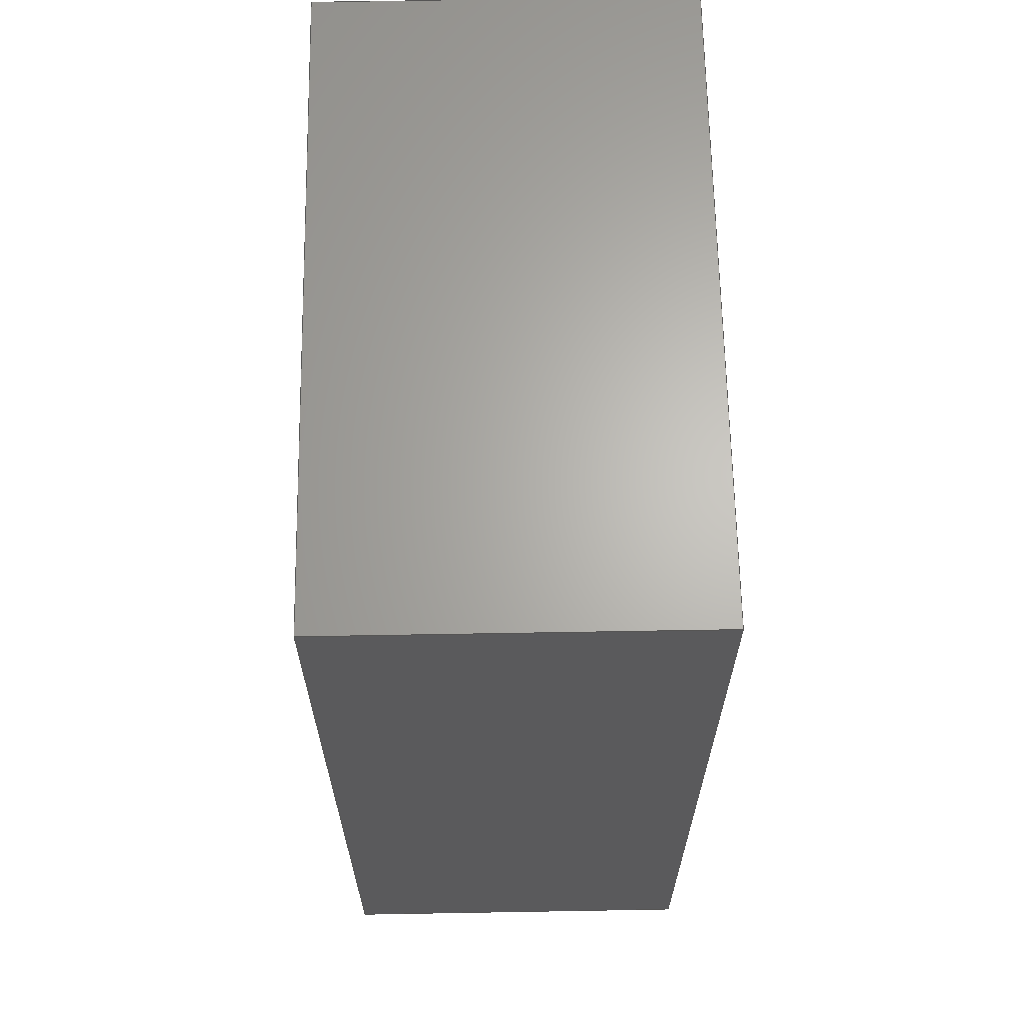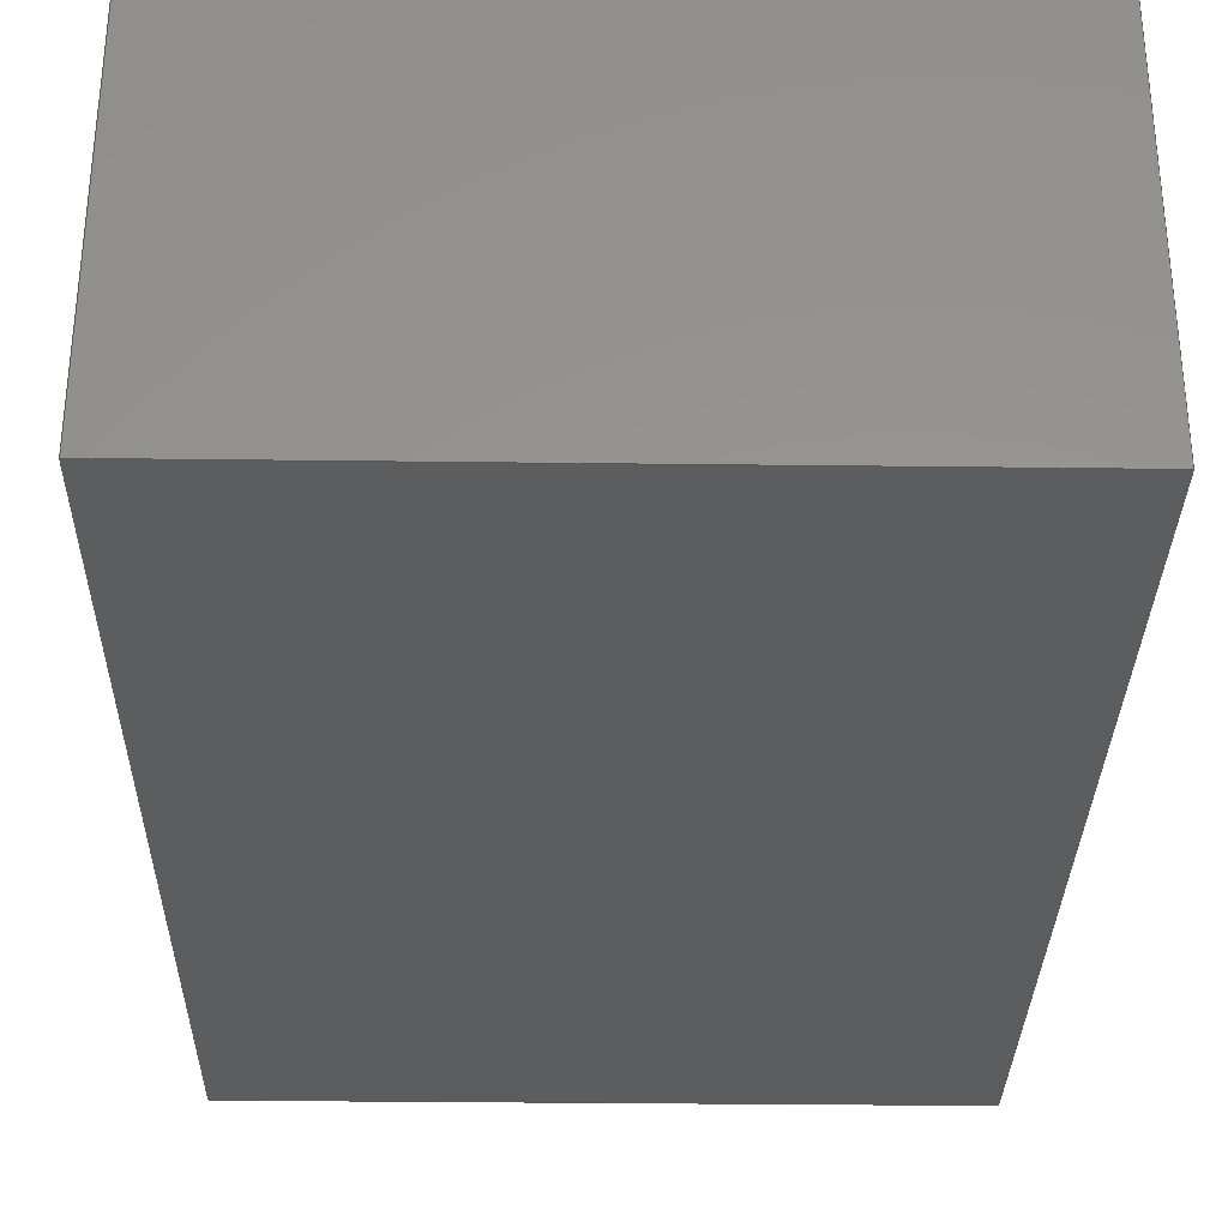
<metadata>
{"format":"step","ext":"step","renderer":"f3d","projection":"perspective","resolution":1024,"background":"white","views":[{"elev":65.2,"azim":-91.0,"up":"+Y"},{"elev":-31.7,"azim":179.0,"up":"+Z"}]}
</metadata>
<code>
ISO-10303-21;
DATA;
#1 = APPLICATION_PROTOCOL_DEFINITION('international standard',
  'automotive_design',2000,#2);
#2 = APPLICATION_CONTEXT(
  'core data for automotive mechanical design processes');
#3 = SHAPE_DEFINITION_REPRESENTATION(#4,#10);
#4 = PRODUCT_DEFINITION_SHAPE('','',#5);
#5 = PRODUCT_DEFINITION('design','',#6,#9);
#6 = PRODUCT_DEFINITION_FORMATION('','',#7);
#7 = PRODUCT('PCB','PCB','',(#8));
#8 = PRODUCT_CONTEXT('',#2,'mechanical');
#9 = PRODUCT_DEFINITION_CONTEXT('part definition',#2,'design');
#10 = SHAPE_REPRESENTATION('',(#11),#15);
#11 = AXIS2_PLACEMENT_3D('',#12,#13,#14);
#12 = CARTESIAN_POINT('',(0,0,0));
#13 = DIRECTION('',(0,0,1));
#14 = DIRECTION('',(1,0,-0));
#15 = ( GEOMETRIC_REPRESENTATION_CONTEXT(3) 
GLOBAL_UNCERTAINTY_ASSIGNED_CONTEXT((#19)) GLOBAL_UNIT_ASSIGNED_CONTEXT(
(#16,#17,#18)) REPRESENTATION_CONTEXT('Context #1',
  '3D Context with UNIT and UNCERTAINTY') );
#16 = ( LENGTH_UNIT() NAMED_UNIT(*) SI_UNIT(.MILLI.,.METRE.) );
#17 = ( NAMED_UNIT(*) PLANE_ANGLE_UNIT() SI_UNIT($,.RADIAN.) );
#18 = ( NAMED_UNIT(*) SI_UNIT($,.STERADIAN.) SOLID_ANGLE_UNIT() );
#19 = UNCERTAINTY_MEASURE_WITH_UNIT(LENGTH_MEASURE(1e-07),#16,
  'distance_accuracy_value','confusion accuracy');
#20 = PRODUCT_RELATED_PRODUCT_CATEGORY('part',$,(#7));
#21 = SHAPE_DEFINITION_REPRESENTATION(#22,#28);
#22 = PRODUCT_DEFINITION_SHAPE('','',#23);
#23 = PRODUCT_DEFINITION('design','',#24,#27);
#24 = PRODUCT_DEFINITION_FORMATION('','',#25);
#25 = PRODUCT('Designator1','Designator1','',(#26));
#26 = PRODUCT_CONTEXT('',#2,'mechanical');
#27 = PRODUCT_DEFINITION_CONTEXT('part definition',#2,'design');
#28 = SHAPE_REPRESENTATION('',(#11,#29),#33);
#29 = AXIS2_PLACEMENT_3D('',#30,#31,#32);
#30 = CARTESIAN_POINT('',(0,0,0));
#31 = DIRECTION('',(0,0,1));
#32 = DIRECTION('',(1,0,0));
#33 = ( GEOMETRIC_REPRESENTATION_CONTEXT(3) 
GLOBAL_UNCERTAINTY_ASSIGNED_CONTEXT((#37)) GLOBAL_UNIT_ASSIGNED_CONTEXT(
(#34,#35,#36)) REPRESENTATION_CONTEXT('Context #1',
  '3D Context with UNIT and UNCERTAINTY') );
#34 = ( LENGTH_UNIT() NAMED_UNIT(*) SI_UNIT(.MILLI.,.METRE.) );
#35 = ( NAMED_UNIT(*) PLANE_ANGLE_UNIT() SI_UNIT($,.RADIAN.) );
#36 = ( NAMED_UNIT(*) SI_UNIT($,.STERADIAN.) SOLID_ANGLE_UNIT() );
#37 = UNCERTAINTY_MEASURE_WITH_UNIT(LENGTH_MEASURE(1e-07),#34,
  'distance_accuracy_value','confusion accuracy');
#38 = PRODUCT_RELATED_PRODUCT_CATEGORY('part',$,(#25));
#39 = SHAPE_DEFINITION_REPRESENTATION(#40,#46);
#40 = PRODUCT_DEFINITION_SHAPE('','',#41);
#41 = PRODUCT_DEFINITION('design','',#42,#45);
#42 = PRODUCT_DEFINITION_FORMATION('','',#43);
#43 = PRODUCT('6606309200','6606309200','',(#44));
#44 = PRODUCT_CONTEXT('',#2,'mechanical');
#45 = PRODUCT_DEFINITION_CONTEXT('part definition',#2,'design');
#46 = SHAPE_REPRESENTATION('',(#11,#47,#51),#55);
#47 = AXIS2_PLACEMENT_3D('',#48,#49,#50);
#48 = CARTESIAN_POINT('',(-0.525,-0.75,0));
#49 = DIRECTION('',(0,0,1));
#50 = DIRECTION('',(1,0,0));
#51 = AXIS2_PLACEMENT_3D('',#52,#53,#54);
#52 = CARTESIAN_POINT('',(-0.525,-0.75,0));
#53 = DIRECTION('',(0,0,1));
#54 = DIRECTION('',(1,0,0));
#55 = ( GEOMETRIC_REPRESENTATION_CONTEXT(3) 
GLOBAL_UNCERTAINTY_ASSIGNED_CONTEXT((#59)) GLOBAL_UNIT_ASSIGNED_CONTEXT(
(#56,#57,#58)) REPRESENTATION_CONTEXT('Context #1',
  '3D Context with UNIT and UNCERTAINTY') );
#56 = ( LENGTH_UNIT() NAMED_UNIT(*) SI_UNIT(.MILLI.,.METRE.) );
#57 = ( NAMED_UNIT(*) PLANE_ANGLE_UNIT() SI_UNIT($,.RADIAN.) );
#58 = ( NAMED_UNIT(*) SI_UNIT($,.STERADIAN.) SOLID_ANGLE_UNIT() );
#59 = UNCERTAINTY_MEASURE_WITH_UNIT(LENGTH_MEASURE(1e-07),#56,
  'distance_accuracy_value','confusion accuracy');
#60 = MANIFOLD_SURFACE_SHAPE_REPRESENTATION('',(#11,#61),#80);
#61 = SHELL_BASED_SURFACE_MODEL('',(#62));
#62 = OPEN_SHELL('',(#63));
#63 = ADVANCED_FACE('',(#64),#75,.T.);
#64 = FACE_BOUND('',#65,.F.);
#65 = EDGE_LOOP('',(#66));
#66 = ORIENTED_EDGE('',*,*,#67,.T.);
#67 = EDGE_CURVE('',#68,#68,#70,.T.);
#68 = VERTEX_POINT('',#69);
#69 = CARTESIAN_POINT('',(0.2406,1.325,0.501));
#70 = CIRCLE('',#71,0.06563);
#71 = AXIS2_PLACEMENT_3D('',#72,#73,#74);
#72 = CARTESIAN_POINT('',(0.175,1.325,0.501));
#73 = DIRECTION('',(0,0,1));
#74 = DIRECTION('',(1,0,-0));
#75 = PLANE('',#76);
#76 = AXIS2_PLACEMENT_3D('',#77,#78,#79);
#77 = CARTESIAN_POINT('',(0.2406,1.325,0.501));
#78 = DIRECTION('',(-0,0,-1));
#79 = DIRECTION('',(-1,0,0));
#80 = ( GEOMETRIC_REPRESENTATION_CONTEXT(3) 
GLOBAL_UNCERTAINTY_ASSIGNED_CONTEXT((#84)) GLOBAL_UNIT_ASSIGNED_CONTEXT(
(#81,#82,#83)) REPRESENTATION_CONTEXT('Context #1',
  '3D Context with UNIT and UNCERTAINTY') );
#81 = ( LENGTH_UNIT() NAMED_UNIT(*) SI_UNIT(.MILLI.,.METRE.) );
#82 = ( NAMED_UNIT(*) PLANE_ANGLE_UNIT() SI_UNIT($,.RADIAN.) );
#83 = ( NAMED_UNIT(*) SI_UNIT($,.STERADIAN.) SOLID_ANGLE_UNIT() );
#84 = UNCERTAINTY_MEASURE_WITH_UNIT(LENGTH_MEASURE(1e-07),#81,
  'distance_accuracy_value','confusion accuracy');
#85 = SHAPE_DEFINITION_REPRESENTATION(#86,#60);
#86 = PRODUCT_DEFINITION_SHAPE('','',#87);
#87 = PRODUCT_DEFINITION('design','',#88,#91);
#88 = PRODUCT_DEFINITION_FORMATION('','',#89);
#89 = PRODUCT('Open_CASCADE_STEP_translator_6.8_78.1',
  'Open_CASCADE_STEP_translator_6.8_78.1','',(#90));
#90 = PRODUCT_CONTEXT('',#2,'mechanical');
#91 = PRODUCT_DEFINITION_CONTEXT('part definition',#2,'design');
#92 = CONTEXT_DEPENDENT_SHAPE_REPRESENTATION(#93,#95);
#93 = ( REPRESENTATION_RELATIONSHIP('','',#60,#46) 
REPRESENTATION_RELATIONSHIP_WITH_TRANSFORMATION(#94) 
SHAPE_REPRESENTATION_RELATIONSHIP() );
#94 = ITEM_DEFINED_TRANSFORMATION('','',#11,#47);
#95 = PRODUCT_DEFINITION_SHAPE('Placement','Placement of an item',#96);
#96 = NEXT_ASSEMBLY_USAGE_OCCURRENCE('1415','1412','',#41,#87,$);
#97 = PRODUCT_RELATED_PRODUCT_CATEGORY('part',$,(#89));
#98 = SHAPE_DEFINITION_REPRESENTATION(#99,#105);
#99 = PRODUCT_DEFINITION_SHAPE('','',#100);
#100 = PRODUCT_DEFINITION('design','',#101,#104);
#101 = PRODUCT_DEFINITION_FORMATION('','',#102);
#102 = PRODUCT('Body','Body','',(#103));
#103 = PRODUCT_CONTEXT('',#2,'mechanical');
#104 = PRODUCT_DEFINITION_CONTEXT('part definition',#2,'design');
#105 = SHAPE_REPRESENTATION('',(#11,#106),#110);
#106 = AXIS2_PLACEMENT_3D('',#107,#108,#109);
#107 = CARTESIAN_POINT('',(0,0,0));
#108 = DIRECTION('',(0,0,1));
#109 = DIRECTION('',(1,0,0));
#110 = ( GEOMETRIC_REPRESENTATION_CONTEXT(3) 
GLOBAL_UNCERTAINTY_ASSIGNED_CONTEXT((#114)) GLOBAL_UNIT_ASSIGNED_CONTEXT
((#111,#112,#113)) REPRESENTATION_CONTEXT('Context #1',
  '3D Context with UNIT and UNCERTAINTY') );
#111 = ( LENGTH_UNIT() NAMED_UNIT(*) SI_UNIT(.MILLI.,.METRE.) );
#112 = ( NAMED_UNIT(*) PLANE_ANGLE_UNIT() SI_UNIT($,.RADIAN.) );
#113 = ( NAMED_UNIT(*) SI_UNIT($,.STERADIAN.) SOLID_ANGLE_UNIT() );
#114 = UNCERTAINTY_MEASURE_WITH_UNIT(LENGTH_MEASURE(1e-07),#111,
  'distance_accuracy_value','confusion accuracy');
#115 = ADVANCED_BREP_SHAPE_REPRESENTATION('',(#11,#116),#311);
#116 = MANIFOLD_SOLID_BREP('',#117);
#117 = CLOSED_SHELL('',(#118,#158,#189,#224,#248,#265,#277,#302));
#118 = ADVANCED_FACE('',(#119),#153,.F.);
#119 = FACE_BOUND('',#120,.F.);
#120 = EDGE_LOOP('',(#121,#131,#139,#147));
#121 = ORIENTED_EDGE('',*,*,#122,.F.);
#122 = EDGE_CURVE('',#123,#125,#127,.T.);
#123 = VERTEX_POINT('',#124);
#124 = CARTESIAN_POINT('',(0,0,0));
#125 = VERTEX_POINT('',#126);
#126 = CARTESIAN_POINT('',(0,0,0.6));
#127 = LINE('',#128,#129);
#128 = CARTESIAN_POINT('',(0,0,0));
#129 = VECTOR('',#130,1);
#130 = DIRECTION('',(0,0,1));
#131 = ORIENTED_EDGE('',*,*,#132,.T.);
#132 = EDGE_CURVE('',#123,#133,#135,.T.);
#133 = VERTEX_POINT('',#134);
#134 = CARTESIAN_POINT('',(0,1.5,0));
#135 = LINE('',#136,#137);
#136 = CARTESIAN_POINT('',(0,0,0));
#137 = VECTOR('',#138,1);
#138 = DIRECTION('',(-0,1,0));
#139 = ORIENTED_EDGE('',*,*,#140,.T.);
#140 = EDGE_CURVE('',#133,#141,#143,.T.);
#141 = VERTEX_POINT('',#142);
#142 = CARTESIAN_POINT('',(0,1.5,0.6));
#143 = LINE('',#144,#145);
#144 = CARTESIAN_POINT('',(0,1.5,0));
#145 = VECTOR('',#146,1);
#146 = DIRECTION('',(0,0,1));
#147 = ORIENTED_EDGE('',*,*,#148,.F.);
#148 = EDGE_CURVE('',#125,#141,#149,.T.);
#149 = LINE('',#150,#151);
#150 = CARTESIAN_POINT('',(0,0,0.6));
#151 = VECTOR('',#152,1);
#152 = DIRECTION('',(-0,1,0));
#153 = PLANE('',#154);
#154 = AXIS2_PLACEMENT_3D('',#155,#156,#157);
#155 = CARTESIAN_POINT('',(0,0,0));
#156 = DIRECTION('',(1,0,-0));
#157 = DIRECTION('',(0,0,1));
#158 = ADVANCED_FACE('',(#159),#184,.F.);
#159 = FACE_BOUND('',#160,.F.);
#160 = EDGE_LOOP('',(#161,#169,#170,#178));
#161 = ORIENTED_EDGE('',*,*,#162,.F.);
#162 = EDGE_CURVE('',#123,#163,#165,.T.);
#163 = VERTEX_POINT('',#164);
#164 = CARTESIAN_POINT('',(1.05,0,0));
#165 = LINE('',#166,#167);
#166 = CARTESIAN_POINT('',(0,0,0));
#167 = VECTOR('',#168,1);
#168 = DIRECTION('',(1,0,-0));
#169 = ORIENTED_EDGE('',*,*,#122,.T.);
#170 = ORIENTED_EDGE('',*,*,#171,.T.);
#171 = EDGE_CURVE('',#125,#172,#174,.T.);
#172 = VERTEX_POINT('',#173);
#173 = CARTESIAN_POINT('',(1.05,0,0.6));
#174 = LINE('',#175,#176);
#175 = CARTESIAN_POINT('',(0,0,0.6));
#176 = VECTOR('',#177,1);
#177 = DIRECTION('',(1,0,-0));
#178 = ORIENTED_EDGE('',*,*,#179,.F.);
#179 = EDGE_CURVE('',#163,#172,#180,.T.);
#180 = LINE('',#181,#182);
#181 = CARTESIAN_POINT('',(1.05,0,0));
#182 = VECTOR('',#183,1);
#183 = DIRECTION('',(0,0,1));
#184 = PLANE('',#185);
#185 = AXIS2_PLACEMENT_3D('',#186,#187,#188);
#186 = CARTESIAN_POINT('',(0,0,0));
#187 = DIRECTION('',(-0,1,0));
#188 = DIRECTION('',(0,0,1));
#189 = ADVANCED_FACE('',(#190,#208),#219,.T.);
#190 = FACE_BOUND('',#191,.T.);
#191 = EDGE_LOOP('',(#192,#193,#194,#202));
#192 = ORIENTED_EDGE('',*,*,#148,.F.);
#193 = ORIENTED_EDGE('',*,*,#171,.T.);
#194 = ORIENTED_EDGE('',*,*,#195,.T.);
#195 = EDGE_CURVE('',#172,#196,#198,.T.);
#196 = VERTEX_POINT('',#197);
#197 = CARTESIAN_POINT('',(1.05,1.5,0.6));
#198 = LINE('',#199,#200);
#199 = CARTESIAN_POINT('',(1.05,0,0.6));
#200 = VECTOR('',#201,1);
#201 = DIRECTION('',(0,1,0));
#202 = ORIENTED_EDGE('',*,*,#203,.F.);
#203 = EDGE_CURVE('',#141,#196,#204,.T.);
#204 = LINE('',#205,#206);
#205 = CARTESIAN_POINT('',(0,1.5,0.6));
#206 = VECTOR('',#207,1);
#207 = DIRECTION('',(1,0,-0));
#208 = FACE_BOUND('',#209,.T.);
#209 = EDGE_LOOP('',(#210));
#210 = ORIENTED_EDGE('',*,*,#211,.F.);
#211 = EDGE_CURVE('',#212,#212,#214,.T.);
#212 = VERTEX_POINT('',#213);
#213 = CARTESIAN_POINT('',(0.2406,1.325,0.6));
#214 = CIRCLE('',#215,0.06563);
#215 = AXIS2_PLACEMENT_3D('',#216,#217,#218);
#216 = CARTESIAN_POINT('',(0.175,1.325,0.6));
#217 = DIRECTION('',(0,0,1));
#218 = DIRECTION('',(1,0,-0));
#219 = PLANE('',#220);
#220 = AXIS2_PLACEMENT_3D('',#221,#222,#223);
#221 = CARTESIAN_POINT('',(0,0,0.6));
#222 = DIRECTION('',(0,0,1));
#223 = DIRECTION('',(1,0,-0));
#224 = ADVANCED_FACE('',(#225),#243,.T.);
#225 = FACE_BOUND('',#226,.T.);
#226 = EDGE_LOOP('',(#227,#235,#236,#237));
#227 = ORIENTED_EDGE('',*,*,#228,.F.);
#228 = EDGE_CURVE('',#133,#229,#231,.T.);
#229 = VERTEX_POINT('',#230);
#230 = CARTESIAN_POINT('',(1.05,1.5,0));
#231 = LINE('',#232,#233);
#232 = CARTESIAN_POINT('',(0,1.5,0));
#233 = VECTOR('',#234,1);
#234 = DIRECTION('',(1,0,-0));
#235 = ORIENTED_EDGE('',*,*,#140,.T.);
#236 = ORIENTED_EDGE('',*,*,#203,.T.);
#237 = ORIENTED_EDGE('',*,*,#238,.F.);
#238 = EDGE_CURVE('',#229,#196,#239,.T.);
#239 = LINE('',#240,#241);
#240 = CARTESIAN_POINT('',(1.05,1.5,0));
#241 = VECTOR('',#242,1);
#242 = DIRECTION('',(0,0,1));
#243 = PLANE('',#244);
#244 = AXIS2_PLACEMENT_3D('',#245,#246,#247);
#245 = CARTESIAN_POINT('',(0,1.5,0));
#246 = DIRECTION('',(-0,1,0));
#247 = DIRECTION('',(0,0,1));
#248 = ADVANCED_FACE('',(#249),#260,.F.);
#249 = FACE_BOUND('',#250,.F.);
#250 = EDGE_LOOP('',(#251,#252,#253,#259));
#251 = ORIENTED_EDGE('',*,*,#132,.F.);
#252 = ORIENTED_EDGE('',*,*,#162,.T.);
#253 = ORIENTED_EDGE('',*,*,#254,.T.);
#254 = EDGE_CURVE('',#163,#229,#255,.T.);
#255 = LINE('',#256,#257);
#256 = CARTESIAN_POINT('',(1.05,0,0));
#257 = VECTOR('',#258,1);
#258 = DIRECTION('',(-0,1,0));
#259 = ORIENTED_EDGE('',*,*,#228,.F.);
#260 = PLANE('',#261);
#261 = AXIS2_PLACEMENT_3D('',#262,#263,#264);
#262 = CARTESIAN_POINT('',(0,0,0));
#263 = DIRECTION('',(0,0,1));
#264 = DIRECTION('',(1,0,-0));
#265 = ADVANCED_FACE('',(#266),#272,.T.);
#266 = FACE_BOUND('',#267,.T.);
#267 = EDGE_LOOP('',(#268,#269,#270,#271));
#268 = ORIENTED_EDGE('',*,*,#179,.F.);
#269 = ORIENTED_EDGE('',*,*,#254,.T.);
#270 = ORIENTED_EDGE('',*,*,#238,.T.);
#271 = ORIENTED_EDGE('',*,*,#195,.F.);
#272 = PLANE('',#273);
#273 = AXIS2_PLACEMENT_3D('',#274,#275,#276);
#274 = CARTESIAN_POINT('',(1.05,0,0));
#275 = DIRECTION('',(1,0,-0));
#276 = DIRECTION('',(0,0,1));
#277 = ADVANCED_FACE('',(#278),#297,.F.);
#278 = FACE_BOUND('',#279,.F.);
#279 = EDGE_LOOP('',(#280,#288,#289,#290));
#280 = ORIENTED_EDGE('',*,*,#281,.T.);
#281 = EDGE_CURVE('',#282,#212,#284,.T.);
#282 = VERTEX_POINT('',#283);
#283 = CARTESIAN_POINT('',(0.2406,1.325,0.5));
#284 = LINE('',#285,#286);
#285 = CARTESIAN_POINT('',(0.2406,1.325,0.5));
#286 = VECTOR('',#287,1);
#287 = DIRECTION('',(0,0,1));
#288 = ORIENTED_EDGE('',*,*,#211,.F.);
#289 = ORIENTED_EDGE('',*,*,#281,.F.);
#290 = ORIENTED_EDGE('',*,*,#291,.T.);
#291 = EDGE_CURVE('',#282,#282,#292,.T.);
#292 = CIRCLE('',#293,0.06563);
#293 = AXIS2_PLACEMENT_3D('',#294,#295,#296);
#294 = CARTESIAN_POINT('',(0.175,1.325,0.5));
#295 = DIRECTION('',(0,0,1));
#296 = DIRECTION('',(1,0,-0));
#297 = CYLINDRICAL_SURFACE('',#298,0.06563);
#298 = AXIS2_PLACEMENT_3D('',#299,#300,#301);
#299 = CARTESIAN_POINT('',(0.175,1.325,0.5));
#300 = DIRECTION('',(0,0,1));
#301 = DIRECTION('',(1,0,-0));
#302 = ADVANCED_FACE('',(#303),#306,.T.);
#303 = FACE_BOUND('',#304,.F.);
#304 = EDGE_LOOP('',(#305));
#305 = ORIENTED_EDGE('',*,*,#291,.F.);
#306 = PLANE('',#307);
#307 = AXIS2_PLACEMENT_3D('',#308,#309,#310);
#308 = CARTESIAN_POINT('',(0.175,1.325,0.5));
#309 = DIRECTION('',(0,0,1));
#310 = DIRECTION('',(1,0,-0));
#311 = ( GEOMETRIC_REPRESENTATION_CONTEXT(3) 
GLOBAL_UNCERTAINTY_ASSIGNED_CONTEXT((#315)) GLOBAL_UNIT_ASSIGNED_CONTEXT
((#312,#313,#314)) REPRESENTATION_CONTEXT('Context #1',
  '3D Context with UNIT and UNCERTAINTY') );
#312 = ( LENGTH_UNIT() NAMED_UNIT(*) SI_UNIT(.MILLI.,.METRE.) );
#313 = ( NAMED_UNIT(*) PLANE_ANGLE_UNIT() SI_UNIT($,.RADIAN.) );
#314 = ( NAMED_UNIT(*) SI_UNIT($,.STERADIAN.) SOLID_ANGLE_UNIT() );
#315 = UNCERTAINTY_MEASURE_WITH_UNIT(LENGTH_MEASURE(1e-07),#312,
  'distance_accuracy_value','confusion accuracy');
#316 = SHAPE_DEFINITION_REPRESENTATION(#317,#115);
#317 = PRODUCT_DEFINITION_SHAPE('','',#318);
#318 = PRODUCT_DEFINITION('design','',#319,#322);
#319 = PRODUCT_DEFINITION_FORMATION('','',#320);
#320 = PRODUCT('Open_CASCADE_STEP_translator_6.8_78.20.1',
  'Open_CASCADE_STEP_translator_6.8_78.20.1','',(#321));
#321 = PRODUCT_CONTEXT('',#2,'mechanical');
#322 = PRODUCT_DEFINITION_CONTEXT('part definition',#2,'design');
#323 = CONTEXT_DEPENDENT_SHAPE_REPRESENTATION(#324,#326);
#324 = ( REPRESENTATION_RELATIONSHIP('','',#115,#105) 
REPRESENTATION_RELATIONSHIP_WITH_TRANSFORMATION(#325) 
SHAPE_REPRESENTATION_RELATIONSHIP() );
#325 = ITEM_DEFINED_TRANSFORMATION('','',#11,#106);
#326 = PRODUCT_DEFINITION_SHAPE('Placement','Placement of an item',#327
  );
#327 = NEXT_ASSEMBLY_USAGE_OCCURRENCE('1416','1413','',#100,#318,$);
#328 = PRODUCT_RELATED_PRODUCT_CATEGORY('part',$,(#320));
#329 = CONTEXT_DEPENDENT_SHAPE_REPRESENTATION(#330,#332);
#330 = ( REPRESENTATION_RELATIONSHIP('','',#105,#46) 
REPRESENTATION_RELATIONSHIP_WITH_TRANSFORMATION(#331) 
SHAPE_REPRESENTATION_RELATIONSHIP() );
#331 = ITEM_DEFINED_TRANSFORMATION('','',#11,#51);
#332 = PRODUCT_DEFINITION_SHAPE('Placement','Placement of an item',#333
  );
#333 = NEXT_ASSEMBLY_USAGE_OCCURRENCE('1417','1414','',#41,#100,$);
#334 = PRODUCT_RELATED_PRODUCT_CATEGORY('part',$,(#102));
#335 = CONTEXT_DEPENDENT_SHAPE_REPRESENTATION(#336,#338);
#336 = ( REPRESENTATION_RELATIONSHIP('','',#46,#28) 
REPRESENTATION_RELATIONSHIP_WITH_TRANSFORMATION(#337) 
SHAPE_REPRESENTATION_RELATIONSHIP() );
#337 = ITEM_DEFINED_TRANSFORMATION('','',#11,#29);
#338 = PRODUCT_DEFINITION_SHAPE('Placement','Placement of an item',#339
  );
#339 = NEXT_ASSEMBLY_USAGE_OCCURRENCE('1418','','',#23,#41,$);
#340 = PRODUCT_RELATED_PRODUCT_CATEGORY('part',$,(#43));
#341 = MECHANICAL_DESIGN_GEOMETRIC_PRESENTATION_REPRESENTATION('',(#342)
  ,#80);
#342 = STYLED_ITEM('color',(#343),#63);
#343 = PRESENTATION_STYLE_ASSIGNMENT((#344,#350));
#344 = SURFACE_STYLE_USAGE(.BOTH.,#345);
#345 = SURFACE_SIDE_STYLE('',(#346));
#346 = SURFACE_STYLE_FILL_AREA(#347);
#347 = FILL_AREA_STYLE('',(#348));
#348 = FILL_AREA_STYLE_COLOUR('',#349);
#349 = DRAUGHTING_PRE_DEFINED_COLOUR('white');
#350 = CURVE_STYLE('',#351,POSITIVE_LENGTH_MEASURE(0.1),#349);
#351 = DRAUGHTING_PRE_DEFINED_CURVE_FONT('continuous');
#352 = MECHANICAL_DESIGN_GEOMETRIC_PRESENTATION_REPRESENTATION('',(#353)
  ,#311);
#353 = STYLED_ITEM('color',(#354),#116);
#354 = PRESENTATION_STYLE_ASSIGNMENT((#355,#361));
#355 = SURFACE_STYLE_USAGE(.BOTH.,#356);
#356 = SURFACE_SIDE_STYLE('',(#357));
#357 = SURFACE_STYLE_FILL_AREA(#358);
#358 = FILL_AREA_STYLE('',(#359));
#359 = FILL_AREA_STYLE_COLOUR('',#360);
#360 = COLOUR_RGB('',0.2,0.2,0.2);
#361 = CURVE_STYLE('',#362,POSITIVE_LENGTH_MEASURE(0.1),#360);
#362 = DRAUGHTING_PRE_DEFINED_CURVE_FONT('continuous');
ENDSEC;
END-ISO-10303-21;

</code>
